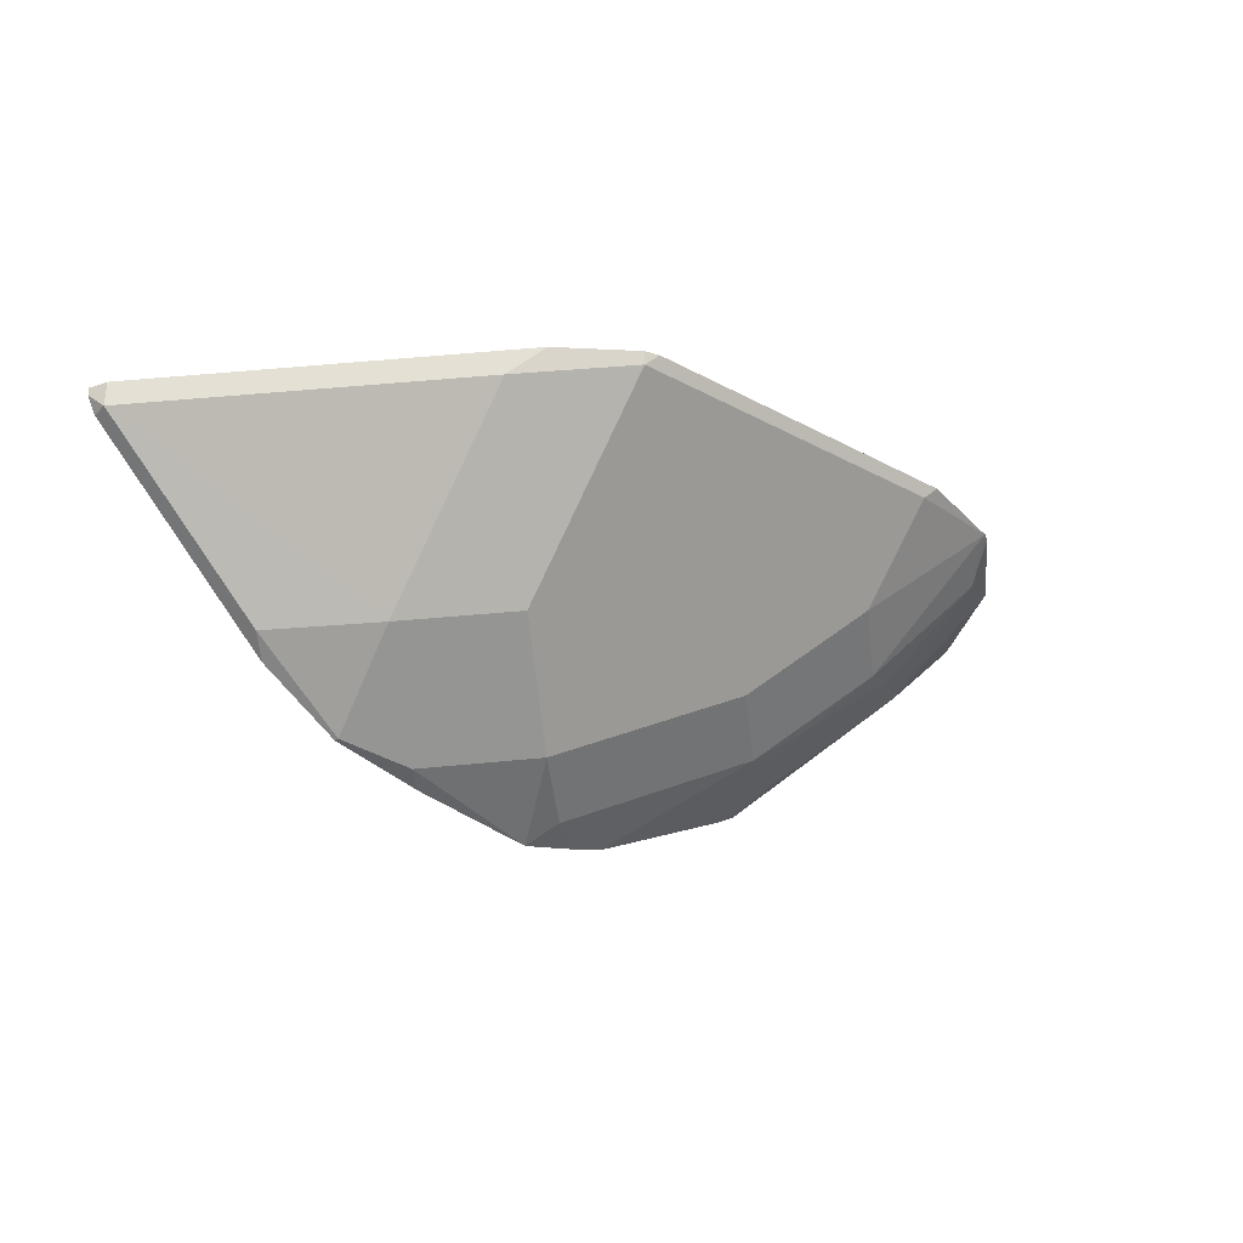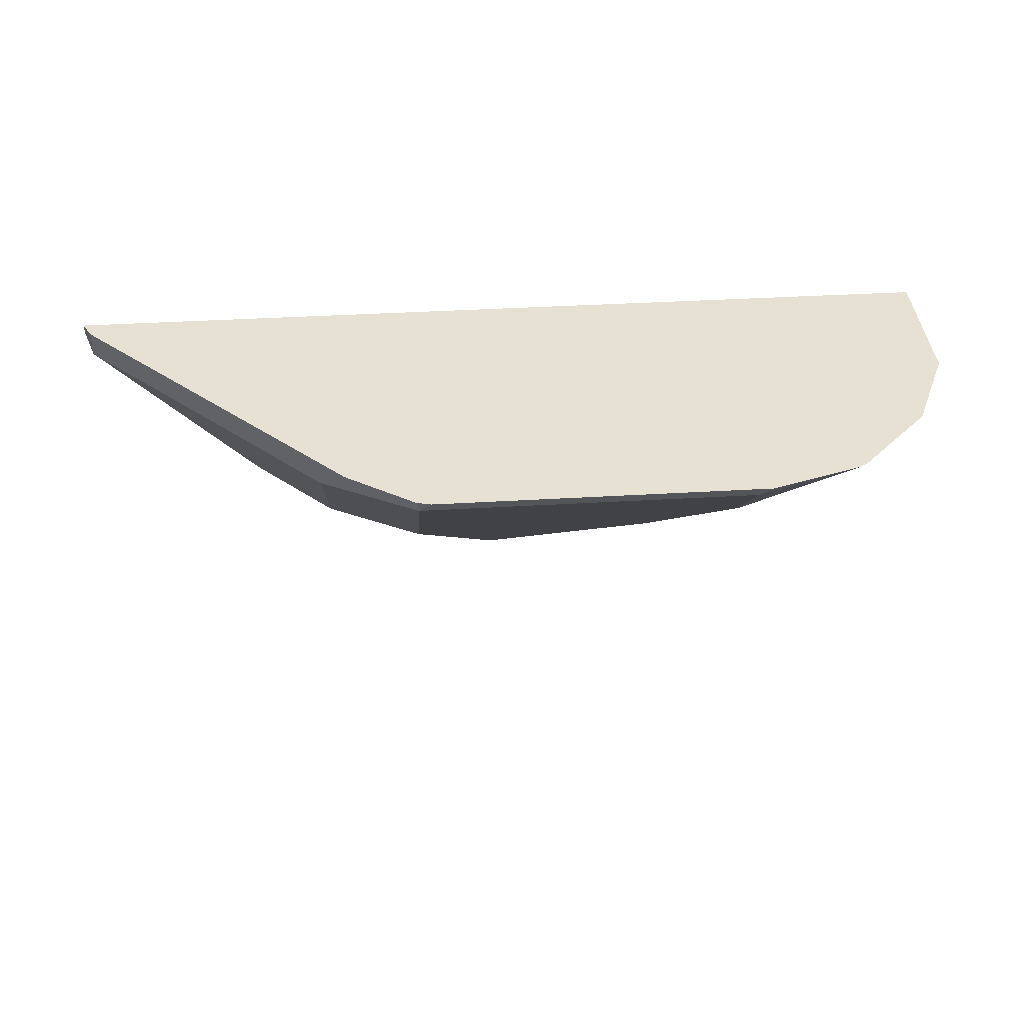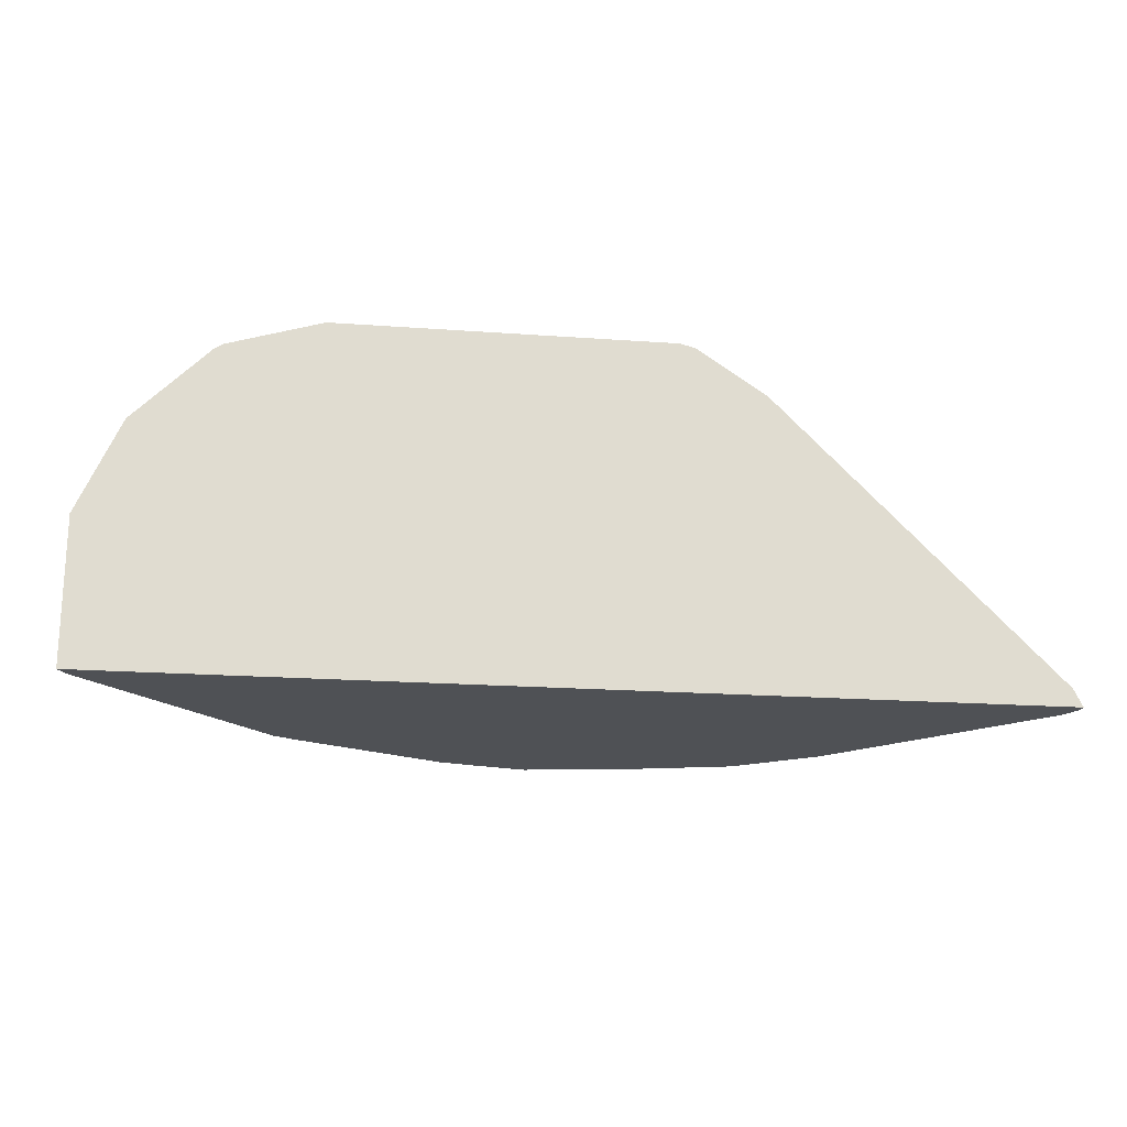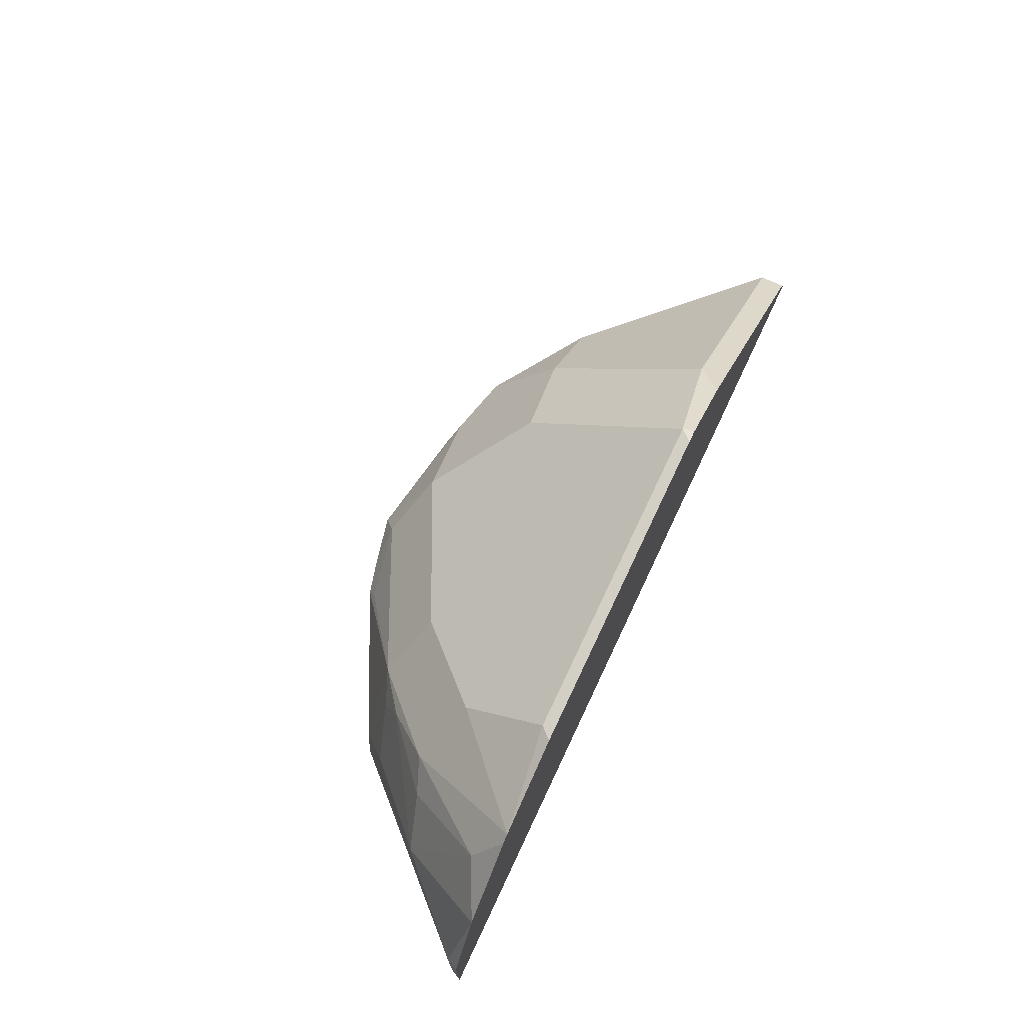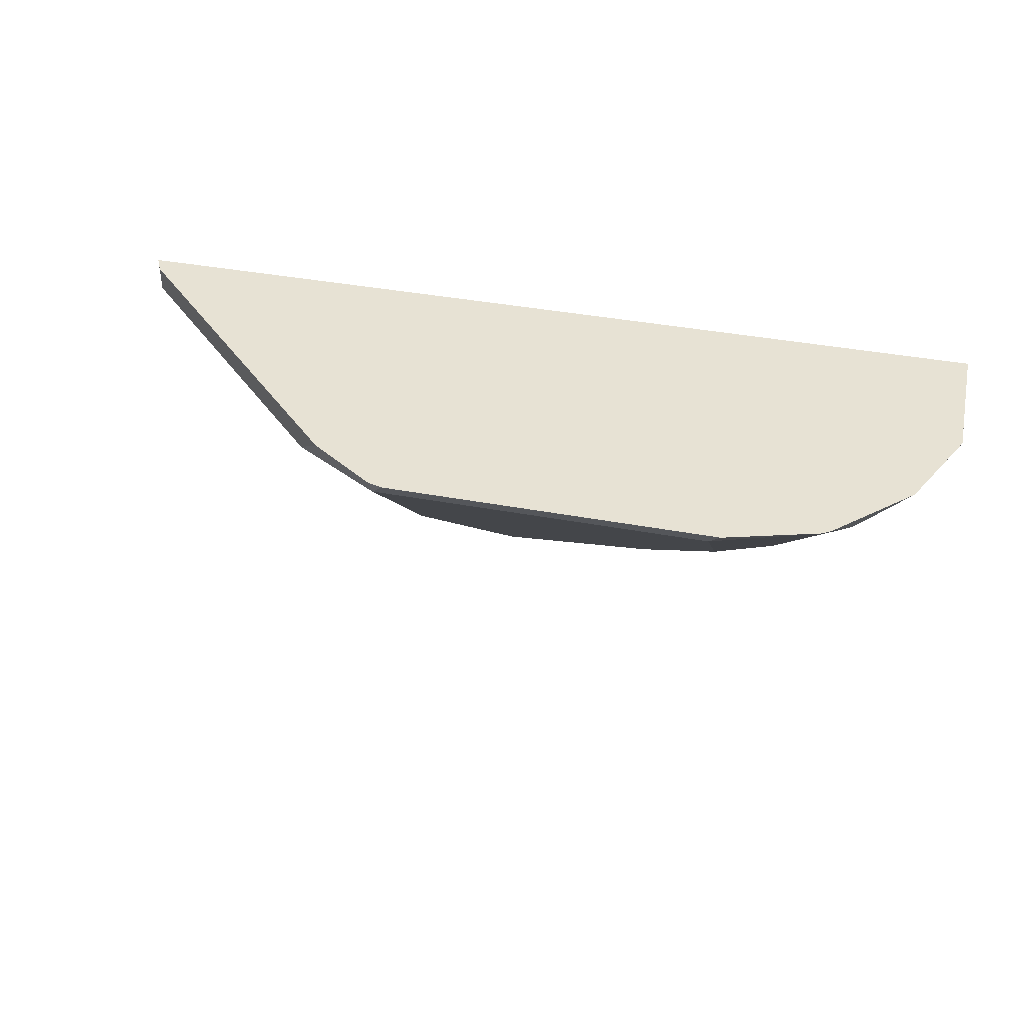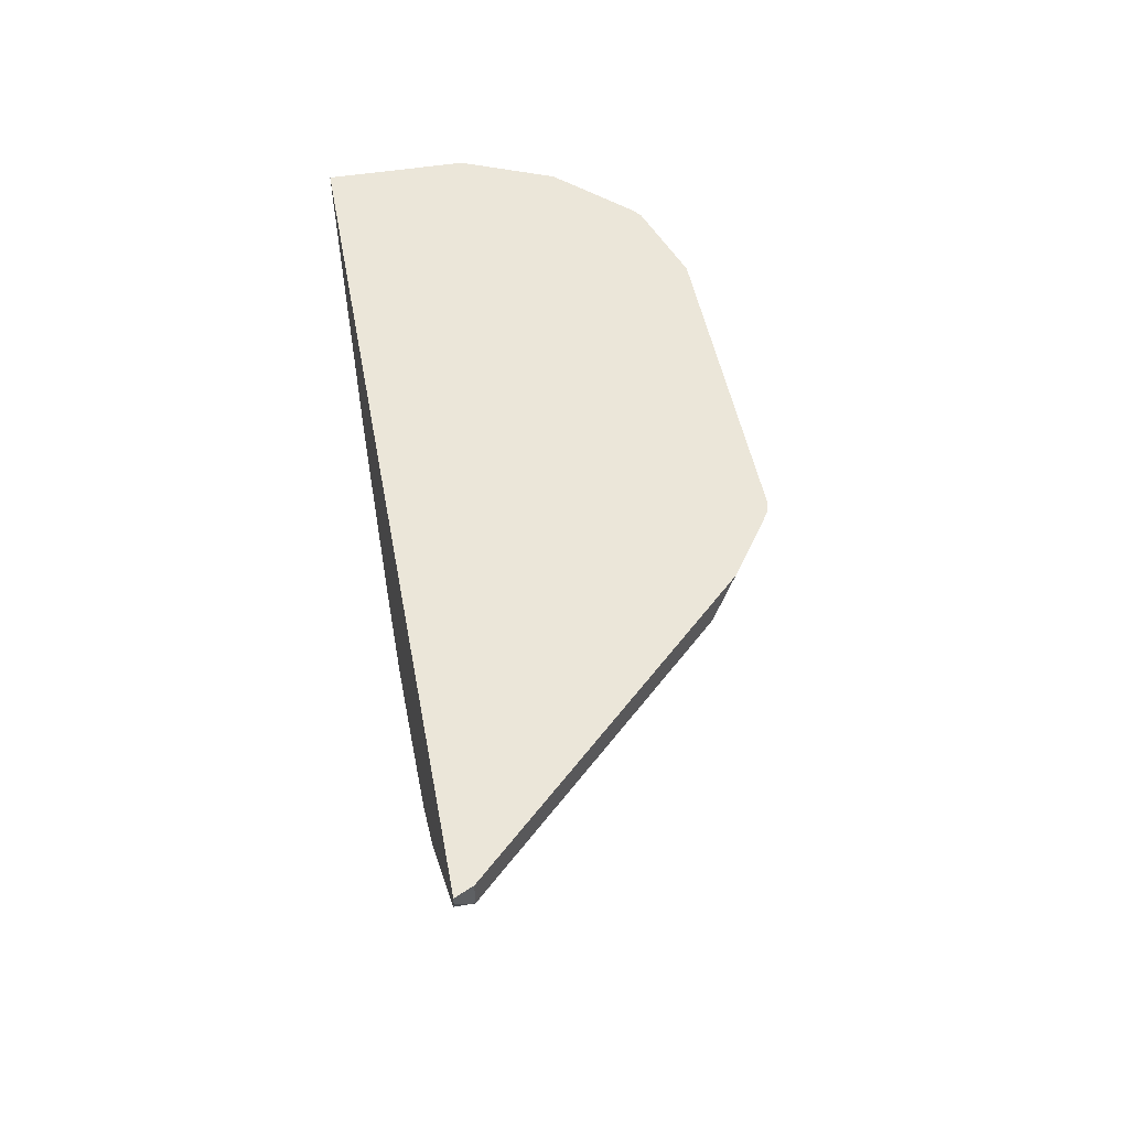
<metadata>
{"format":"obj","ext":"obj","renderer":"f3d","projection":"perspective","resolution":1024,"background":"white","views":[{"elev":-30.8,"azim":-37.7,"up":"+Y"},{"elev":38.9,"azim":-4.3,"up":"+Y"},{"elev":-19.6,"azim":172.3,"up":"+Z"},{"elev":71.7,"azim":115.2,"up":"+Z"},{"elev":39.7,"azim":13.1,"up":"+Y"},{"elev":48.3,"azim":-100.4,"up":"+Y"}]}
</metadata>
<code>
v 0.4825 -0.2315 0.2903
v 0.4825 -0.2315 0.3229
v 0.4811 -0.2342 0.2903
v 0.2734 -0.2315 0.2903
v 0.4811 -0.2342 0.3229
v 0.473 -0.2315 0.3442
v 0.4406 -0.2774 0.2903
v 0.2734 -0.2334 0.2903
v 0.2754 -0.2315 0.2944
v 0.4621 -0.2532 0.3229
v 0.4563 -0.2315 0.3608
v 0.4606 -0.2374 0.3514
v 0.4367 -0.2797 0.2903
v 0.4431 -0.2722 0.3039
v 0.2754 -0.2374 0.2903
v 0.2754 -0.2374 0.2944
v 0.3265 -0.2315 0.3455
v 0.4511 -0.2564 0.3324
v 0.4344 -0.2706 0.3229
v 0.4543 -0.2315 0.3622
v 0.4431 -0.2596 0.3355
v 0.4321 -0.2754 0.3134
v 0.4242 -0.2786 0.3165
v 0.433 -0.2815 0.2903
v 0.2794 -0.2414 0.2903
v 0.3134 -0.2754 0.2944
v 0.3324 -0.2754 0.3134
v 0.3324 -0.2374 0.3514
v 0.3383 -0.2315 0.3573
v 0.4332 -0.2315 0.3685
v 0.4305 -0.2342 0.3672
v 0.4305 -0.2532 0.3482
v 0.4115 -0.2722 0.3292
v 0.3735 -0.2912 0.3102
v 0.3862 -0.2975 0.2976
v 0.4036 -0.2944 0.2944
v 0.4026 -0.2964 0.2903
v 0.2984 -0.2604 0.2903
v 0.3093 -0.2713 0.2903
v 0.3174 -0.2794 0.2903
v 0.3355 -0.2912 0.2912
v 0.3514 -0.2944 0.2944
v 0.3577 -0.288 0.307
v 0.3545 -0.2722 0.3292
v 0.3545 -0.2342 0.3672
v 0.354 -0.2315 0.3677
v 0.3573 -0.2315 0.3685
v 0.3826 -0.3011 0.2903
v 0.3947 -0.2984 0.2903
v 0.3338 -0.2903 0.2903
v 0.3354 -0.2914 0.2903
v 0.3554 -0.2964 0.2903
f 23 33 34
f 23 34 35
f 23 35 36
f 23 37 24
f 26 38 39
f 26 40 41
f 23 32 33
f 26 39 40
f 23 36 37
f 21 32 23
f 17 28 29
f 20 31 32
f 20 30 31
f 19 21 23
f 19 23 22
f 18 21 19
f 16 28 17
f 16 27 28
f 16 26 27
f 26 41 27
f 16 38 26
f 20 32 21
f 27 41 42
f 45 47 46
f 27 43 44
f 16 25 38
f 42 52 48
f 41 52 42
f 41 51 52
f 41 50 51
f 40 50 41
f 35 48 49
f 35 37 36
f 34 48 35
f 34 42 48
f 27 42 43
f 34 43 42
f 34 45 44
f 32 34 33
f 31 34 32
f 31 45 34
f 30 45 31
f 30 47 45
f 28 46 29
f 28 45 46
f 27 45 28
f 27 44 45
f 34 44 43
f 15 25 16
f 35 49 37
f 13 23 24
f 1 29 46
f 1 17 29
f 1 9 17
f 1 4 9
f 1 8 4
f 1 15 8
f 1 25 15
f 1 38 25
f 1 39 38
f 1 40 39
f 1 46 47
f 1 50 40
f 1 48 52
f 1 49 48
f 1 37 49
f 1 24 37
f 1 13 24
f 1 7 13
f 1 3 7
f 1 5 3
f 1 2 5
f 14 19 22
f 1 52 51
f 1 47 30
f 1 51 50
f 1 20 11
f 1 30 20
f 13 22 23
f 13 14 22
f 12 21 18
f 12 20 21
f 11 20 12
f 10 18 19
f 10 12 18
f 9 16 17
f 8 15 16
f 7 14 13
f 10 19 14
f 7 10 14
f 6 12 10
f 6 11 12
f 5 10 7
f 5 6 10
f 4 16 9
f 4 8 16
f 3 5 7
f 2 6 5
f 1 6 2
f 1 11 6

</code>
